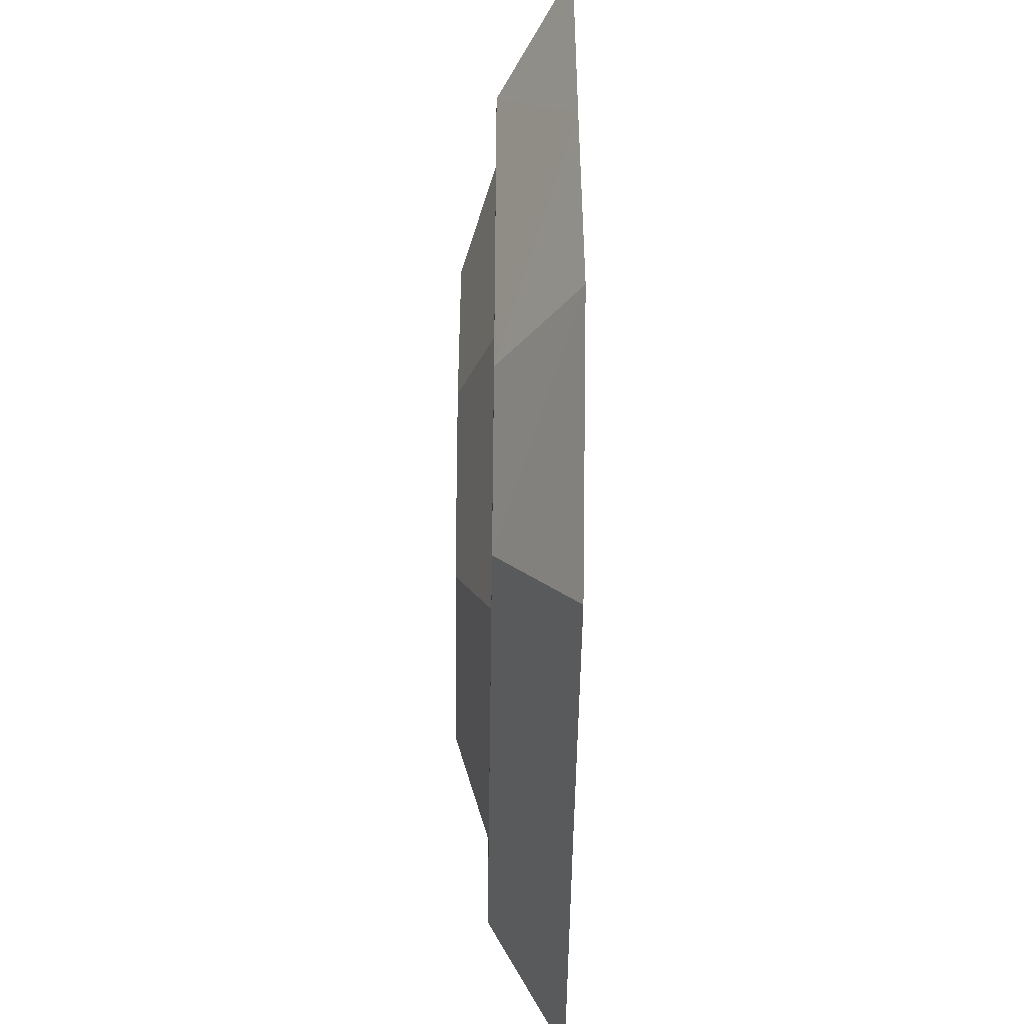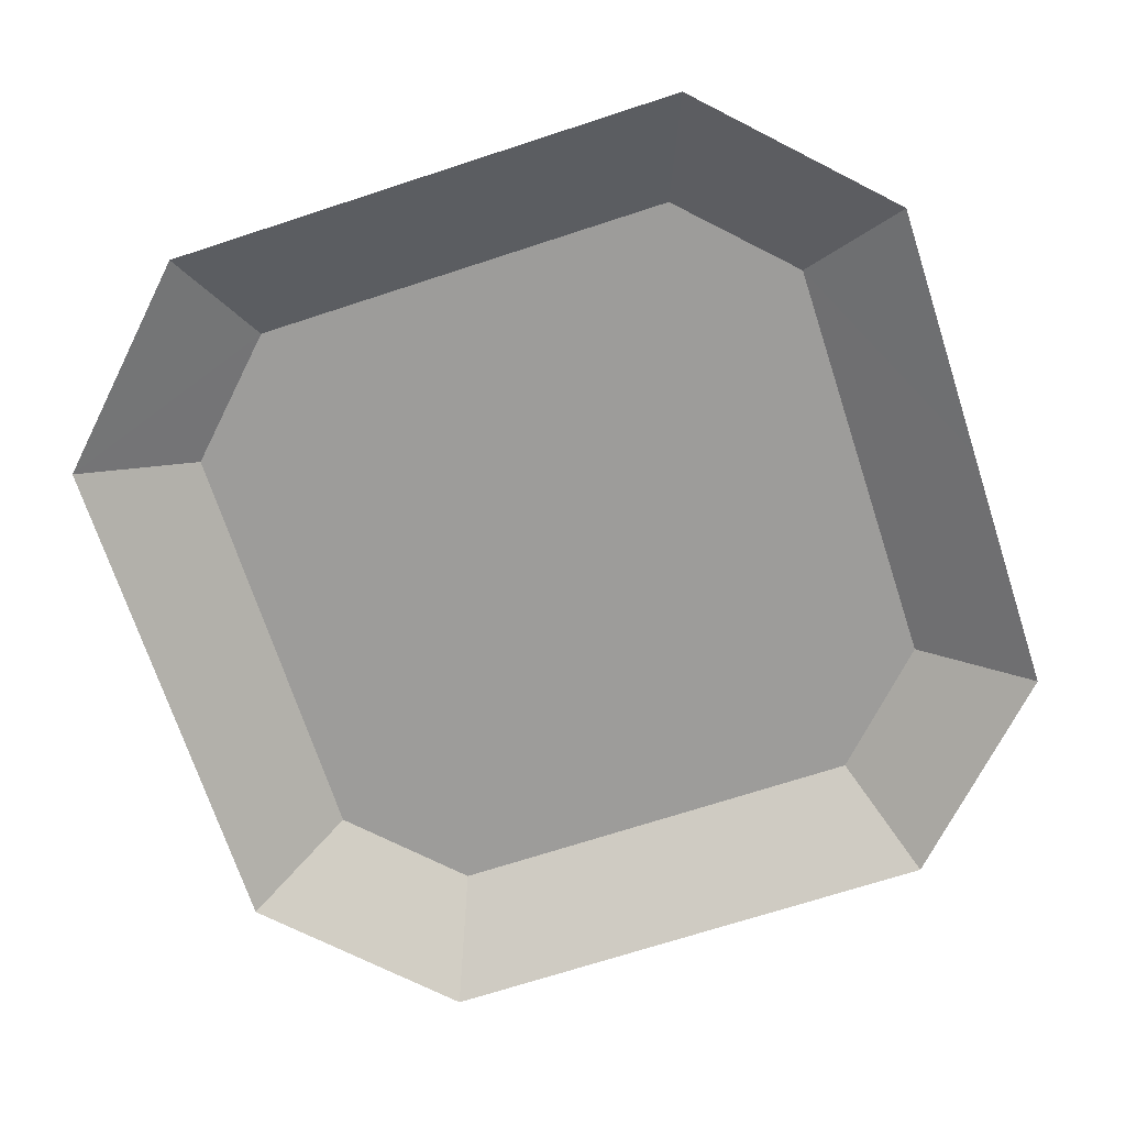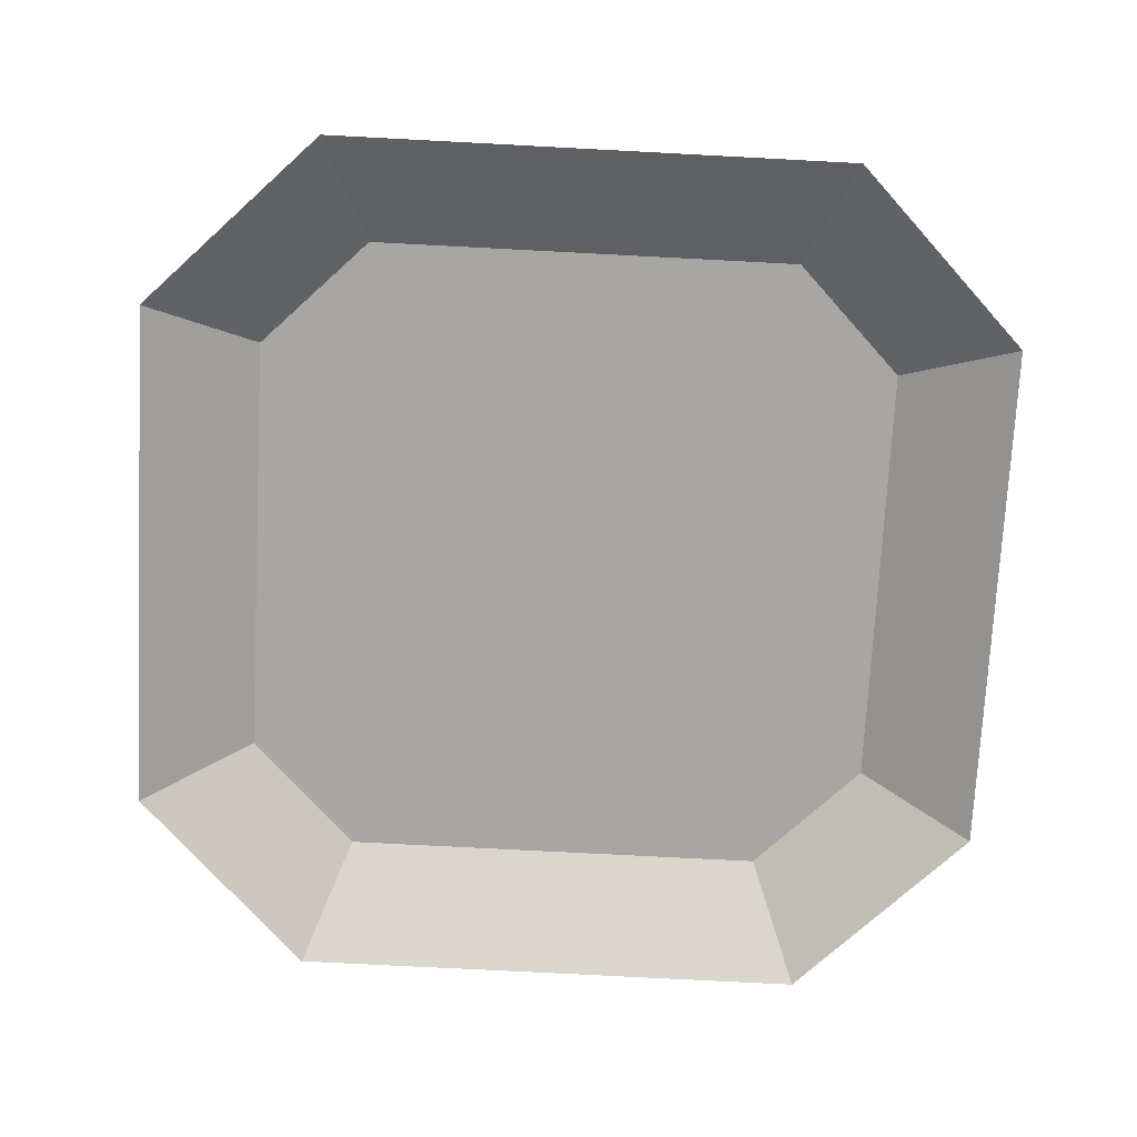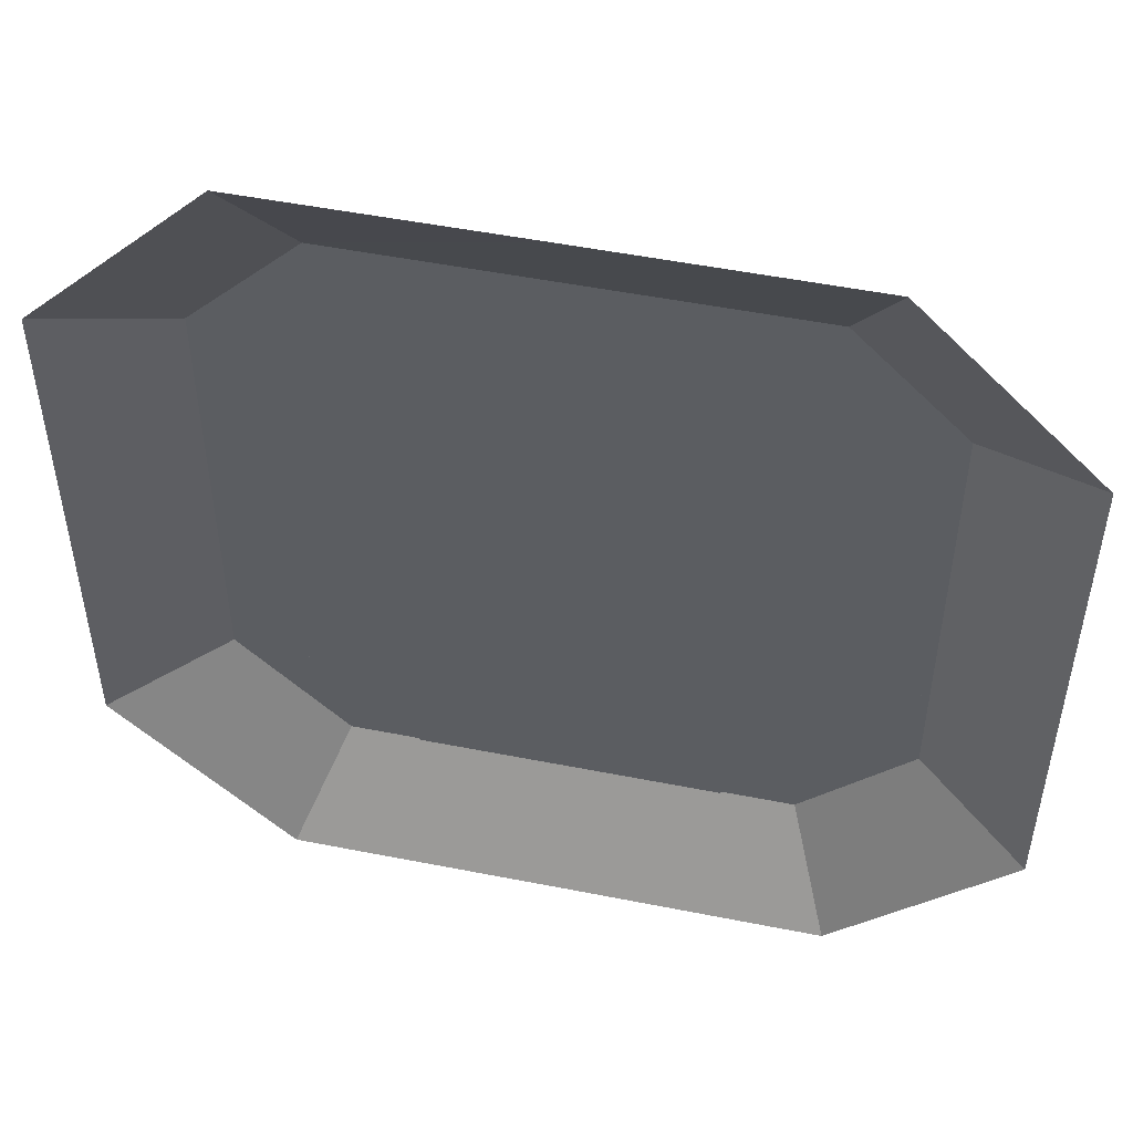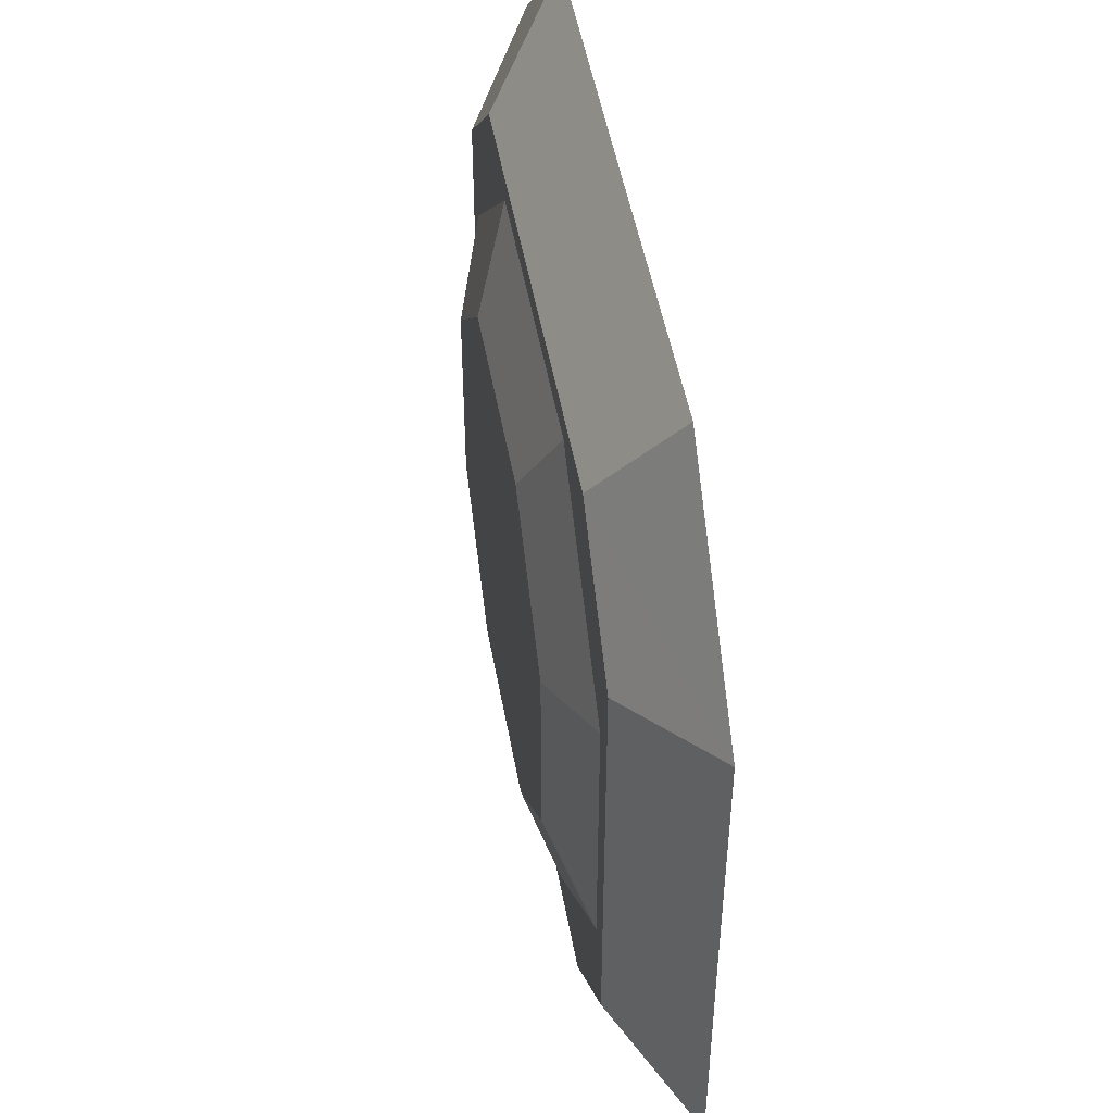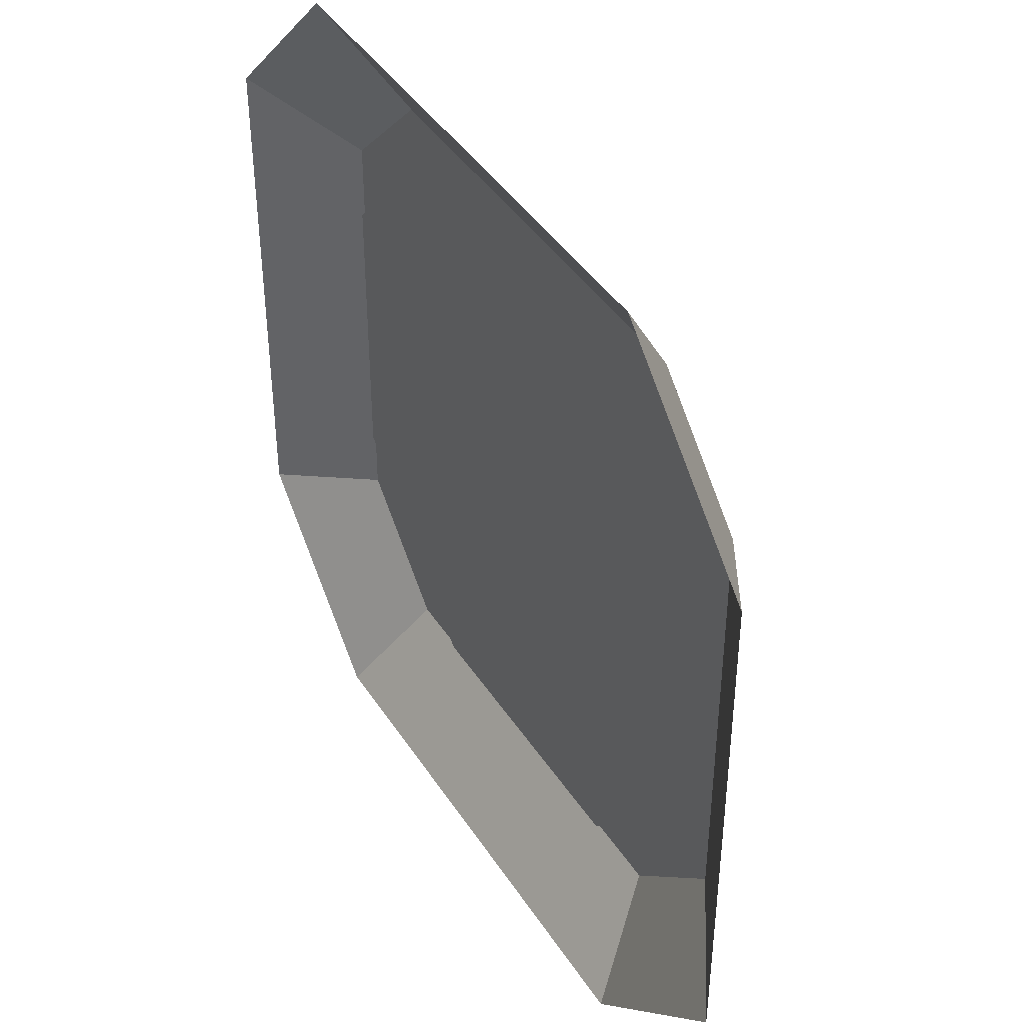
<metadata>
{"format":"obj","ext":"obj","renderer":"f3d","projection":"perspective","resolution":1024,"background":"white","views":[{"elev":-51.1,"azim":-90.8,"up":"+Z"},{"elev":-70.2,"azim":18.1,"up":"+Y"},{"elev":-74.0,"azim":177.0,"up":"+Y"},{"elev":50.9,"azim":12.2,"up":"+Z"},{"elev":49.4,"azim":-100.1,"up":"+Z"},{"elev":42.3,"azim":59.7,"up":"+Z"}]}
</metadata>
<code>
o CollisionRing_Cube
v 0.6369 -0.07063 1.059
v 1.059 -0.07063 0.6351
v 0.5284 0.09784 0.7899
v 0.7908 0.09784 0.5266
v 0 -0.06981 1.059
v -0.6369 -0.07063 1.059
v -1.059 -0.07063 0.6351
v -0.5284 0.09784 0.7899
v 0 0.09784 0.7899
v -0.7908 0.09784 0.5266
v 1.059 -0.06981 0
v 0.6369 -0.07063 -1.059
v 1.059 -0.07063 -0.6351
v 0.5284 0.09784 -0.7899
v 0.7908 0.09784 0
v 0.7908 0.09784 -0.5266
v 0 -0.06981 -1.059
v -1.059 -0.06981 0
v -0.6369 -0.07063 -1.059
v -1.059 -0.07063 -0.6351
v -0.5284 0.09784 -0.7899
v 0 0.09784 -0.7899
v -0.7908 0.09784 0
v -0.7908 0.09784 -0.5266
v 0 0.09784 0
f 25 9 3
f 2 3 1
f 11 4 2
f 3 5 1
f 3 4 25
f 15 25 4
f 25 8 9
f 8 7 6
f 18 10 23
f 8 5 9
f 8 25 10
f 23 10 25
f 25 14 22
f 14 13 12
f 11 16 15
f 14 17 22
f 14 25 16
f 15 16 25
f 25 22 21
f 20 21 19
f 18 24 20
f 21 17 19
f 21 24 25
f 23 25 24
f 2 4 3
f 11 15 4
f 3 9 5
f 8 10 7
f 18 7 10
f 8 6 5
f 14 16 13
f 11 13 16
f 14 12 17
f 20 24 21
f 18 23 24
f 21 22 17
o CollisionPad_Plane
v -0.2344 0.1738 -0.5092
v -0.5092 0.1738 -0.2344
v -0.5092 0.1738 0.2344
v -0.2344 0.1738 0.5092
v 0.2344 0.1738 0.5092
v 0.5092 0.1738 0.2344
v 0.5092 0.1738 -0.2344
v 0.2344 0.1738 -0.5092
v -0.7725 0.08176 -0.3555
v -0.3555 0.08176 -0.7725
v -0.7725 0.08176 0.3555
v -0.3555 0.08176 0.7725
v 0.3555 0.08176 0.7725
v 0.7725 0.08176 0.3555
v 0.7725 0.08176 -0.3555
v 0.3555 0.08176 -0.7725
f 30 32 26
f 35 40 38
f 41 26 33
f 39 32 31
f 37 30 29
f 34 28 27
f 40 33 32
f 30 39 31
f 36 29 28
f 35 27 26
f 26 27 28
f 28 29 30
f 30 31 32
f 32 33 26
f 26 28 30
f 36 34 35
f 35 41 40
f 40 39 38
f 38 37 36
f 36 35 38
f 41 35 26
f 39 40 32
f 37 38 30
f 34 36 28
f 40 41 33
f 30 38 39
f 36 37 29
f 35 34 27

</code>
